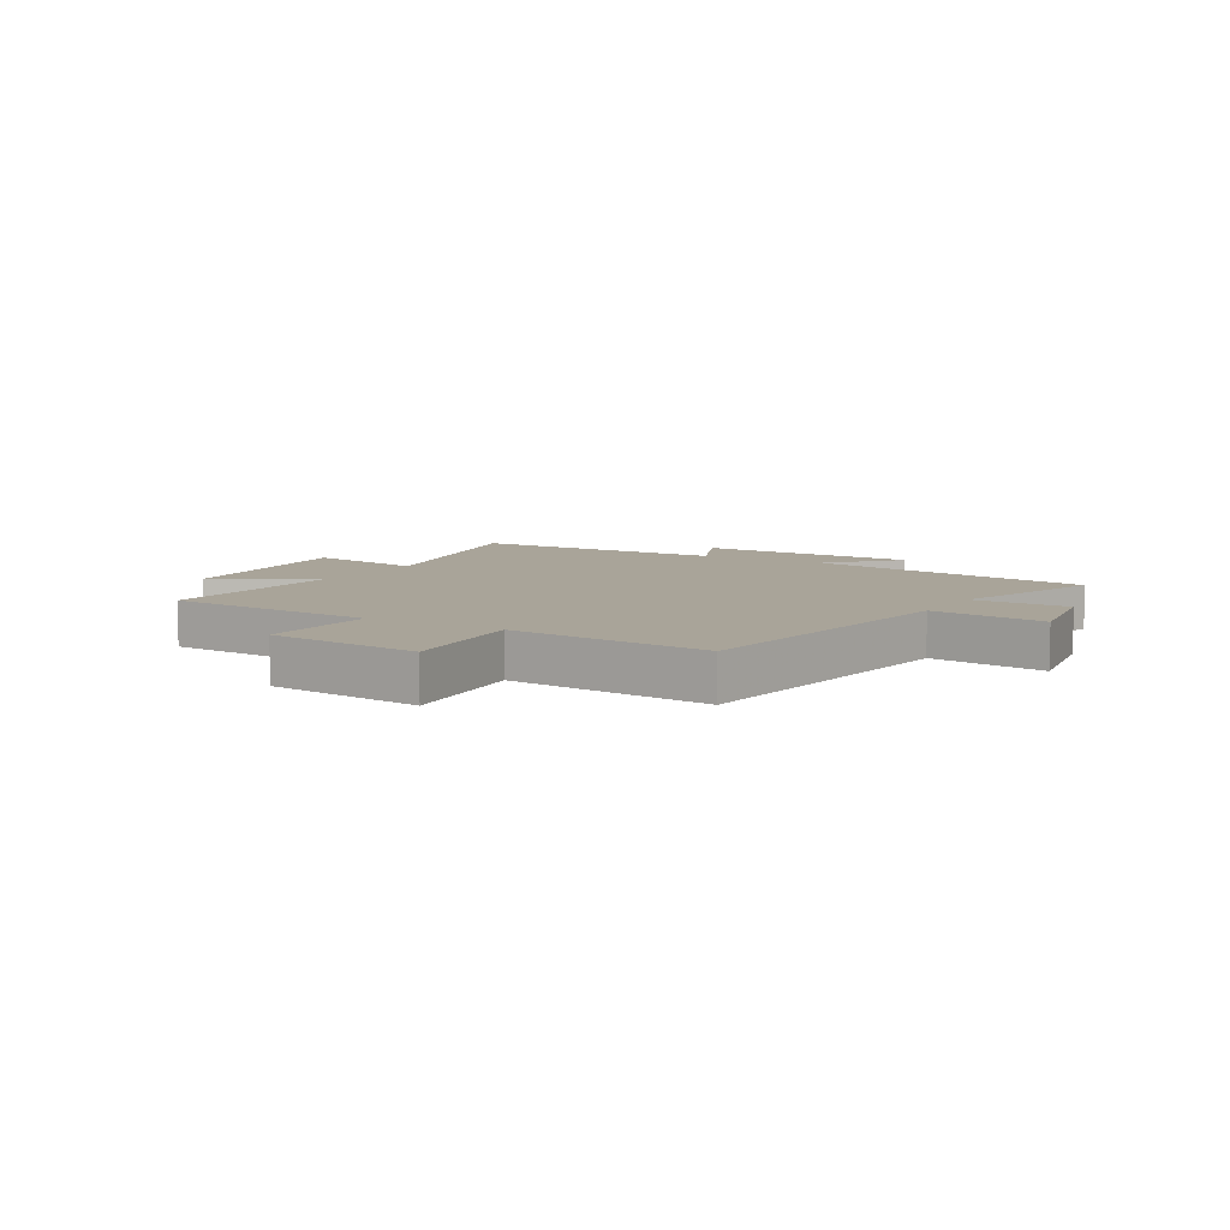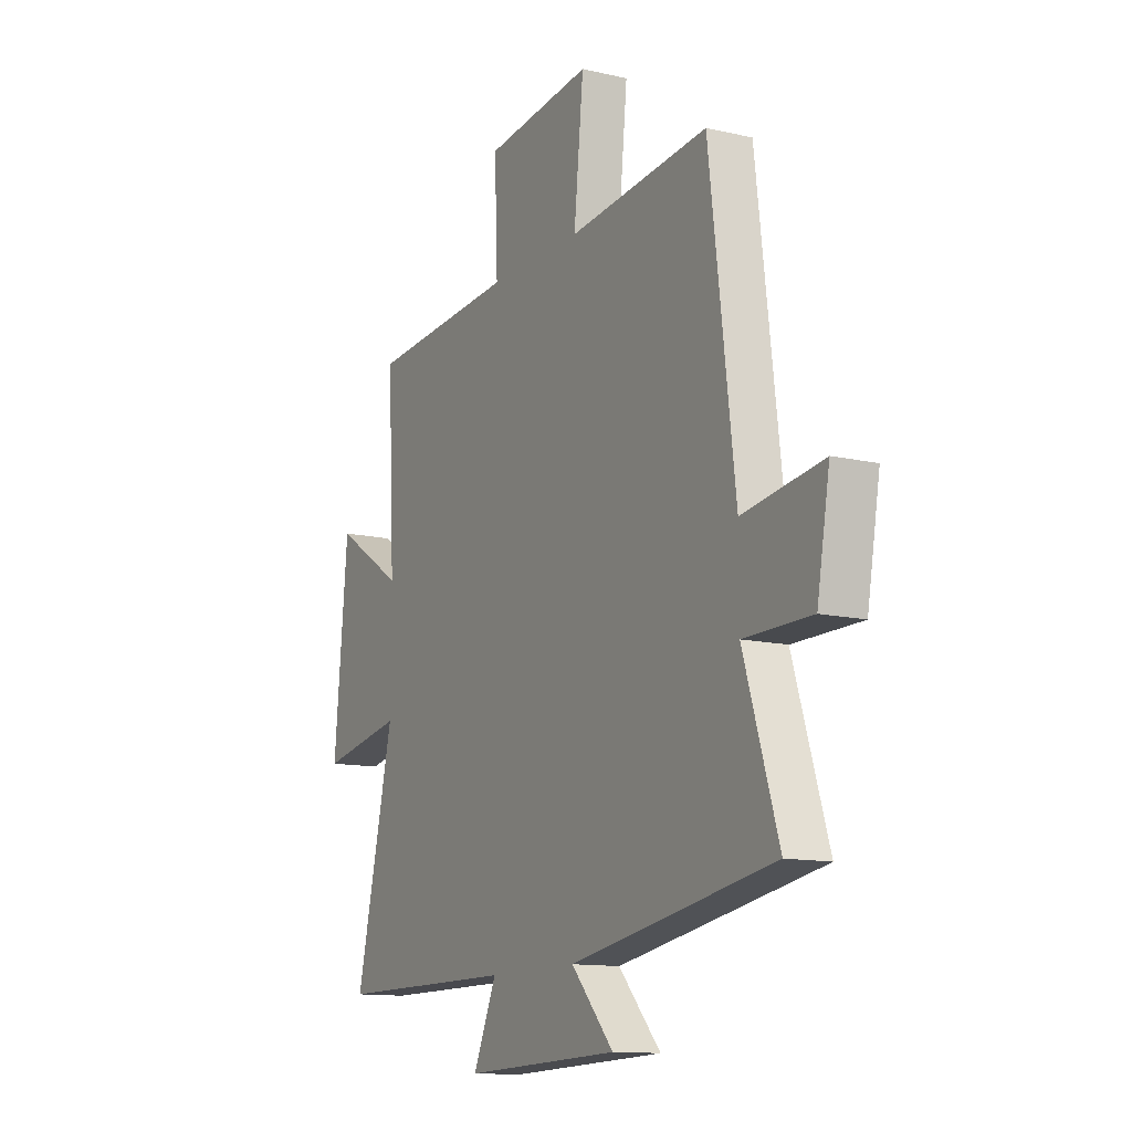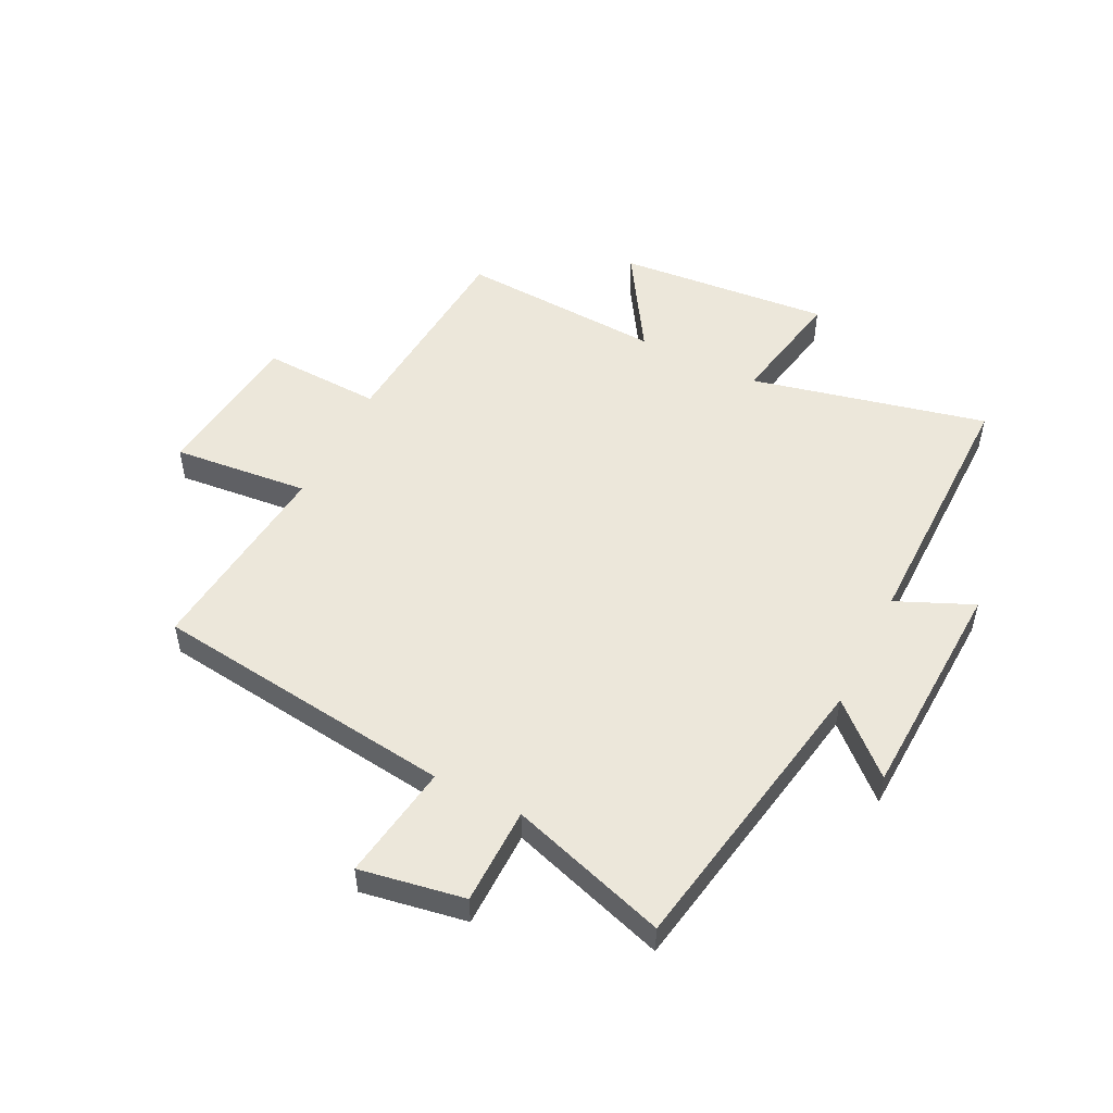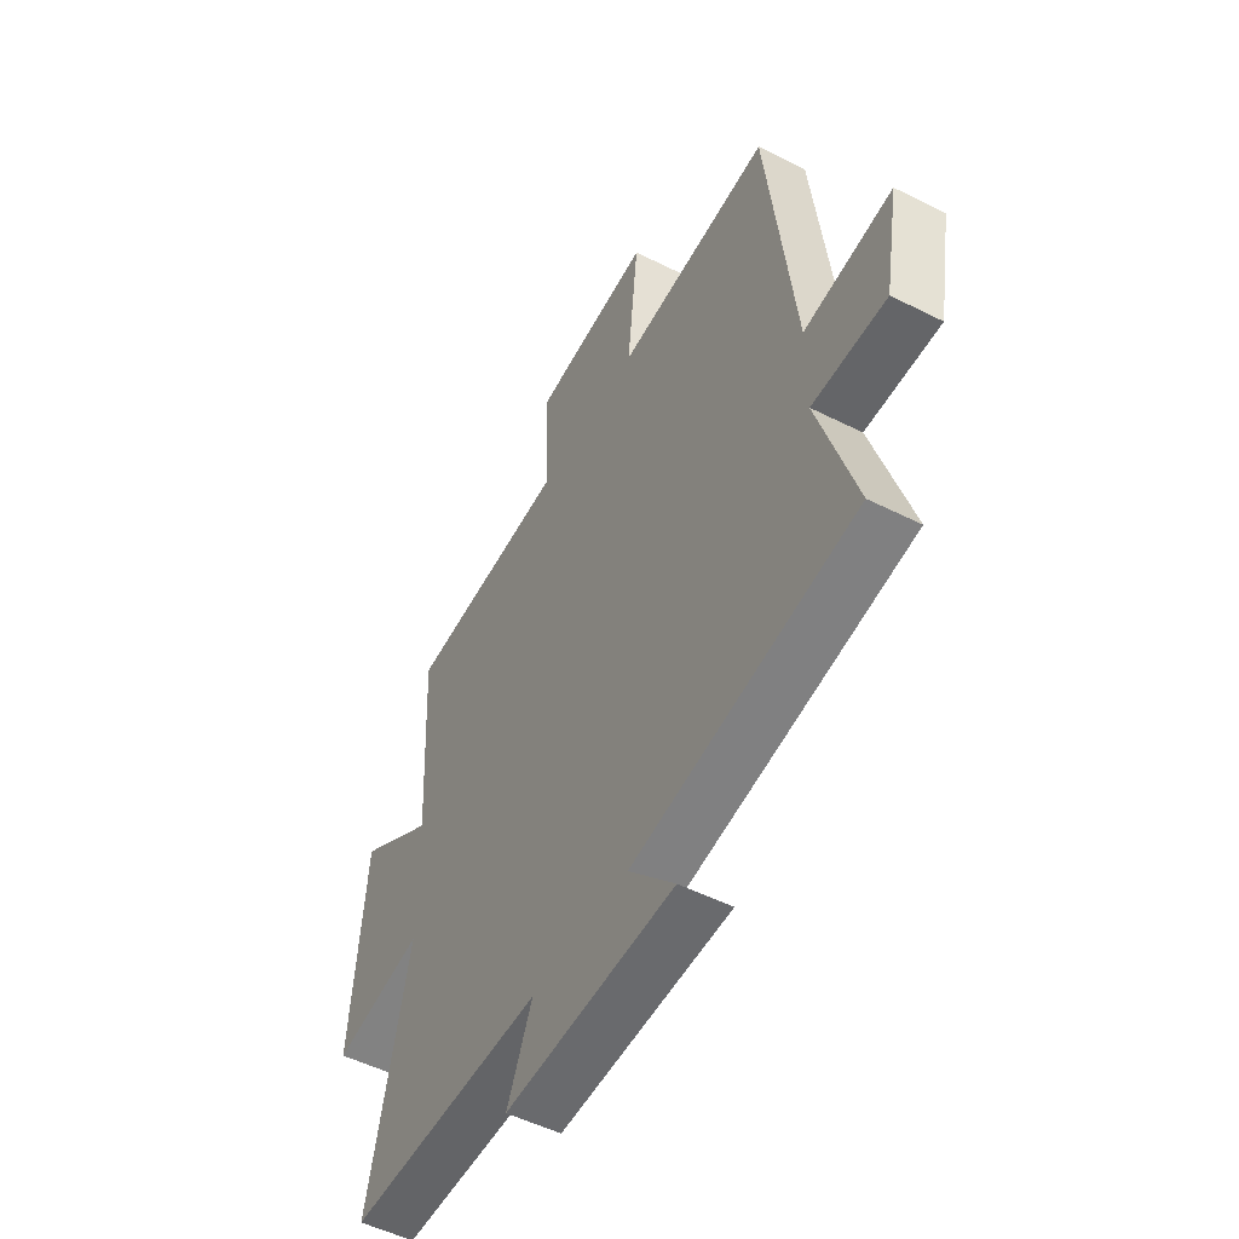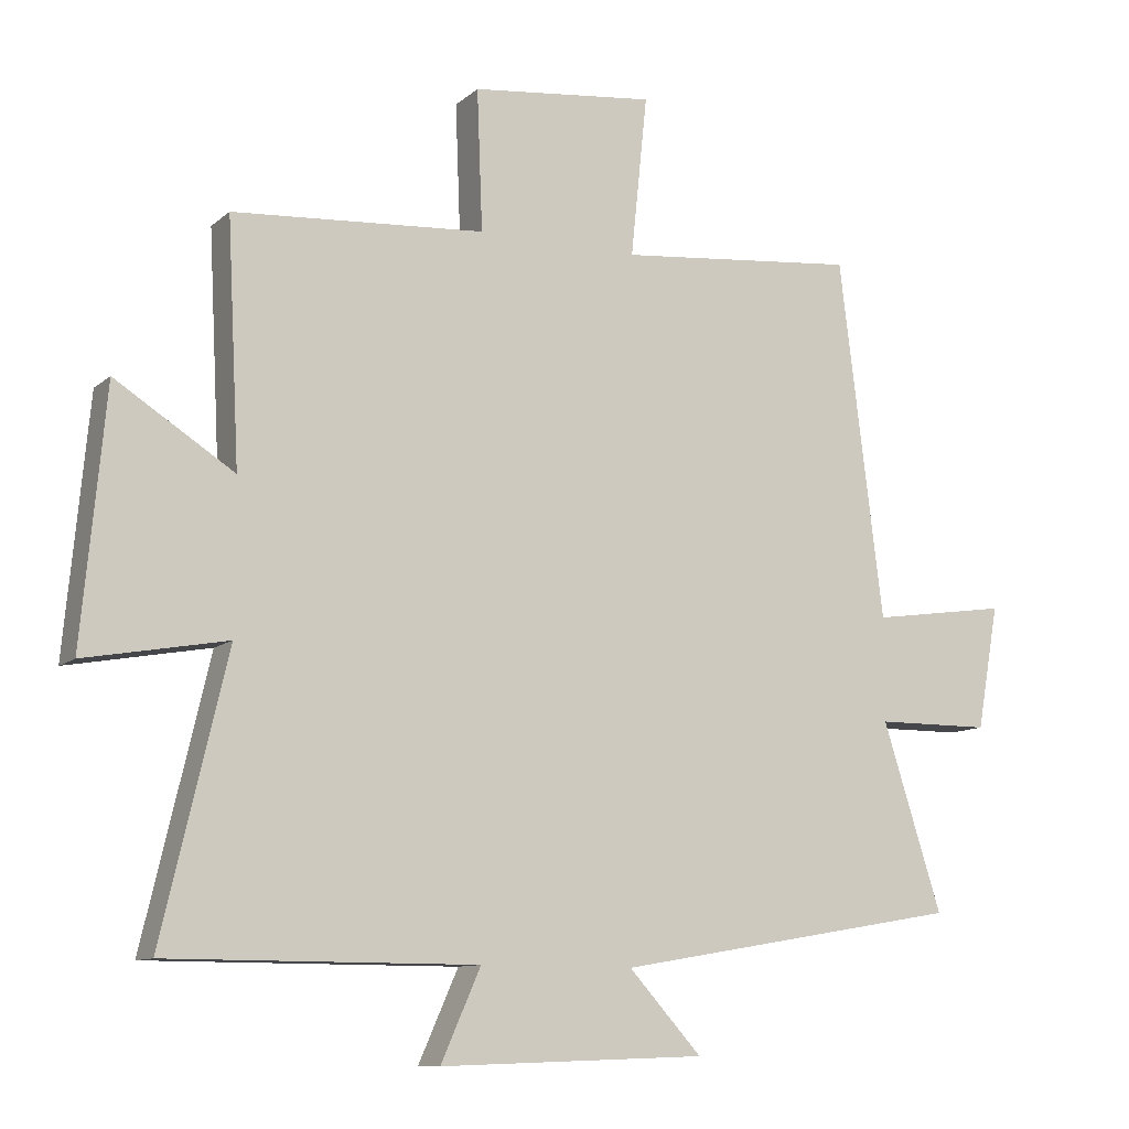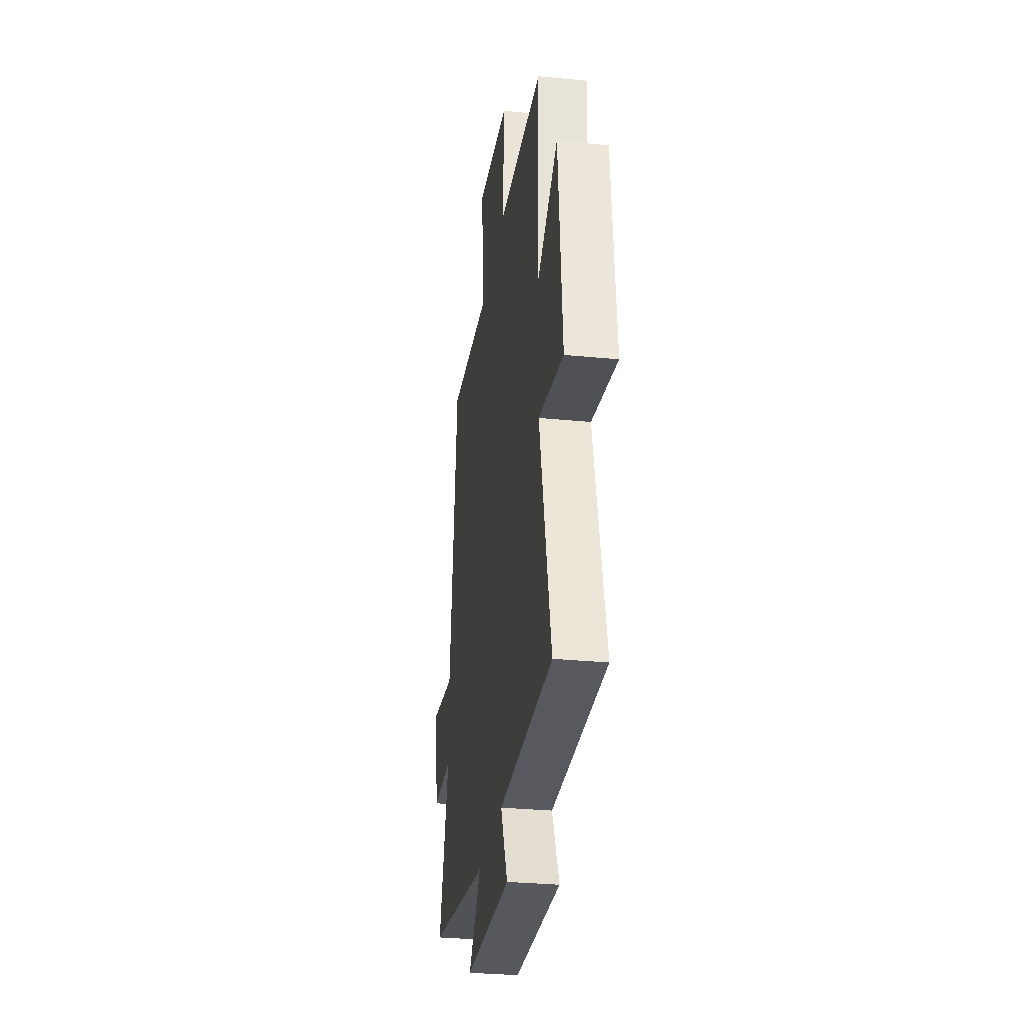
<metadata>
{"format":"obj","ext":"obj","renderer":"f3d","projection":"perspective","resolution":1024,"background":"white","views":[{"elev":7.3,"azim":30.7,"up":"+Y"},{"elev":-12.6,"azim":61.6,"up":"+Z"},{"elev":51.5,"azim":116.8,"up":"+Y"},{"elev":-51.2,"azim":61.2,"up":"+Z"},{"elev":-10.5,"azim":-27.5,"up":"+Z"},{"elev":-30.4,"azim":-98.1,"up":"+Z"}]}
</metadata>
<code>
v 0.436 0.07 0.534
v 0.5 0.07 0.011
v 0.7 0.07 0.04
v 0.668 0.07 -0.14
v 0.5 0.07 -0.141
v 0.586 0.07 -0.413
v 0.079 0.07 -0.5
v 0.185 0.07 -0.617
v -0.203 0.07 -0.631
v -0.145 0.07 -0.5
v -0.595 0.07 -0.5
v -0.5 0.07 -0.095
v -0.707 0.07 -0.133
v -0.673 0.07 0.233
v -0.5 0.07 0.123
v -0.518 0.07 0.474
v -0.15 0.07 0.5
v -0.158 0.07 0.705
v 0.11 0.07 0.735
v 0.086 0.07 0.5
v 0.436 0 0.534
v 0.5 0 0.011
v 0.7 0 0.04
v 0.668 0 -0.14
v 0.5 0 -0.141
v 0.586 0 -0.413
v 0.079 0 -0.5
v 0.185 0 -0.617
v -0.203 0 -0.631
v -0.145 0 -0.5
v -0.595 0 -0.5
v -0.5 0 -0.095
v -0.707 0 -0.133
v -0.673 0 0.233
v -0.5 0 0.123
v -0.518 0 0.474
v -0.15 0 0.5
v -0.158 0 0.705
v 0.11 0 0.735
v 0.086 0 0.5
f 17 18 19 20
f 15 16 17 20
f 15 20 1 2
f 12 13 14 15
f 12 15 2
f 10 11 12 2
f 7 8 9 10
f 5 6 7 10
f 5 10 2 3
f 3 4 5
f 40 39 38 37
f 40 37 36 35
f 22 21 40 35
f 35 34 33 32
f 22 35 32
f 22 32 31 30
f 30 29 28 27
f 30 27 26 25
f 23 22 30 25
f 25 24 23
f 1 21 22 2
f 2 22 23 3
f 3 23 24 4
f 4 24 25 5
f 5 25 26 6
f 6 26 27 7
f 7 27 28 8
f 8 28 29 9
f 9 29 30 10
f 10 30 31 11
f 11 31 32 12
f 12 32 33 13
f 13 33 34 14
f 14 34 35 15
f 15 35 36 16
f 16 36 37 17
f 17 37 38 18
f 18 38 39 19
f 19 39 40 20
f 20 40 21 1

</code>
